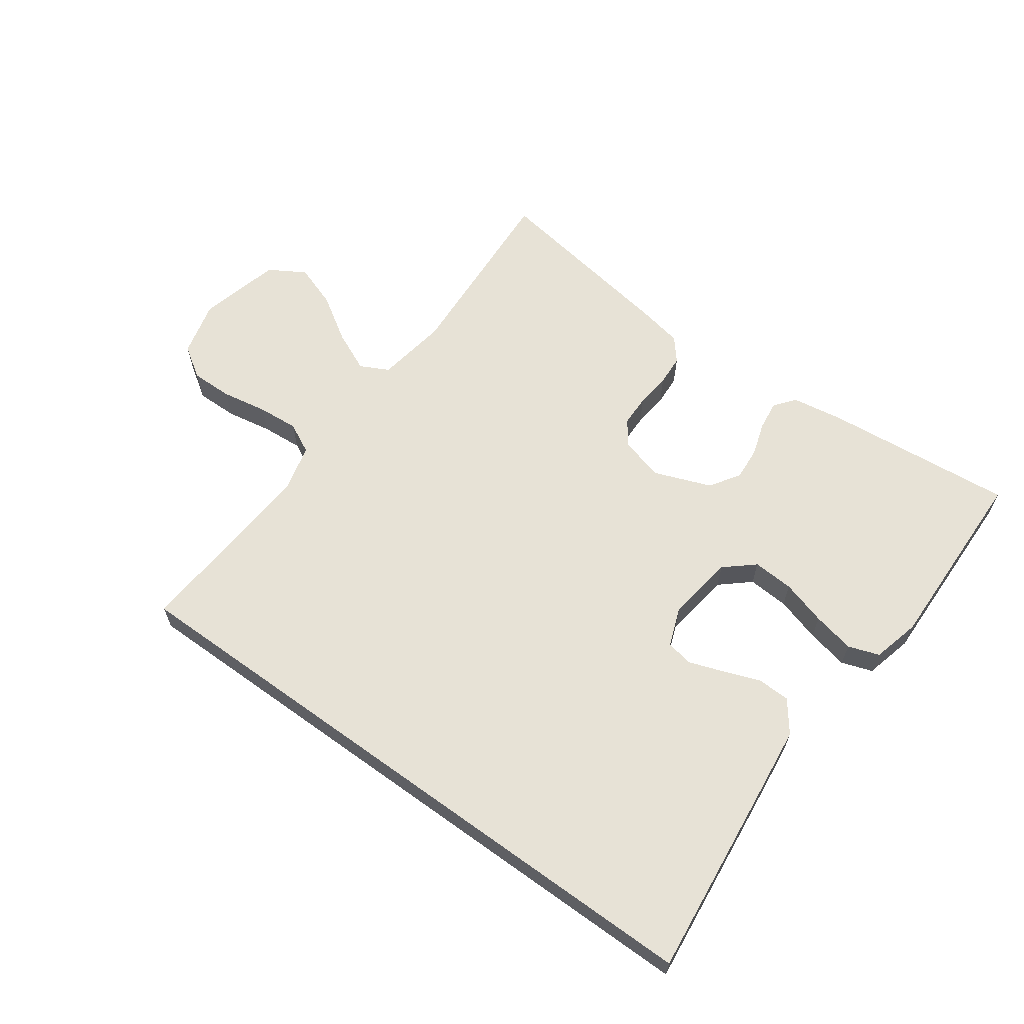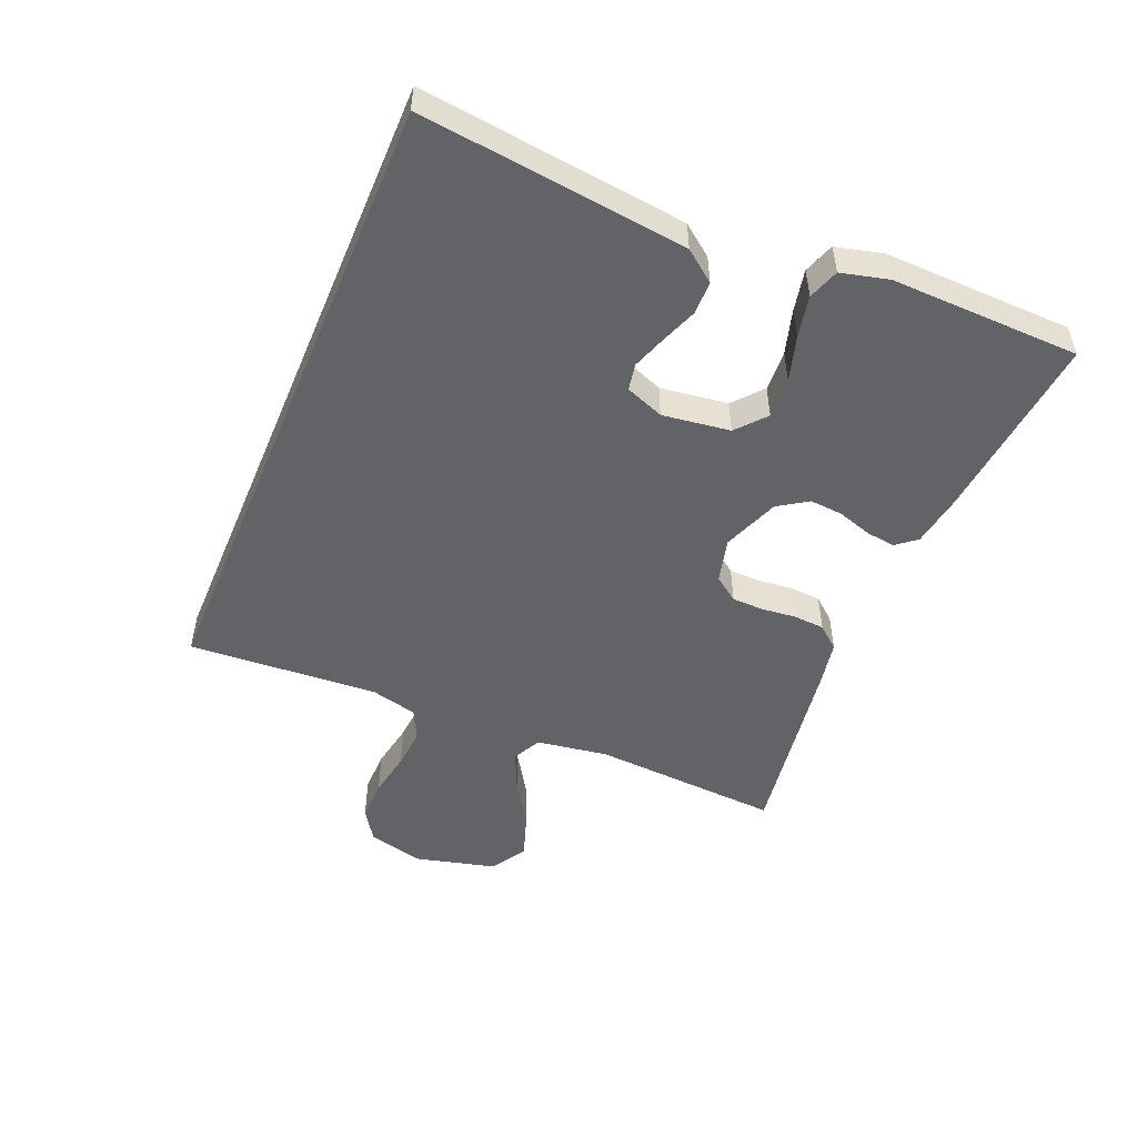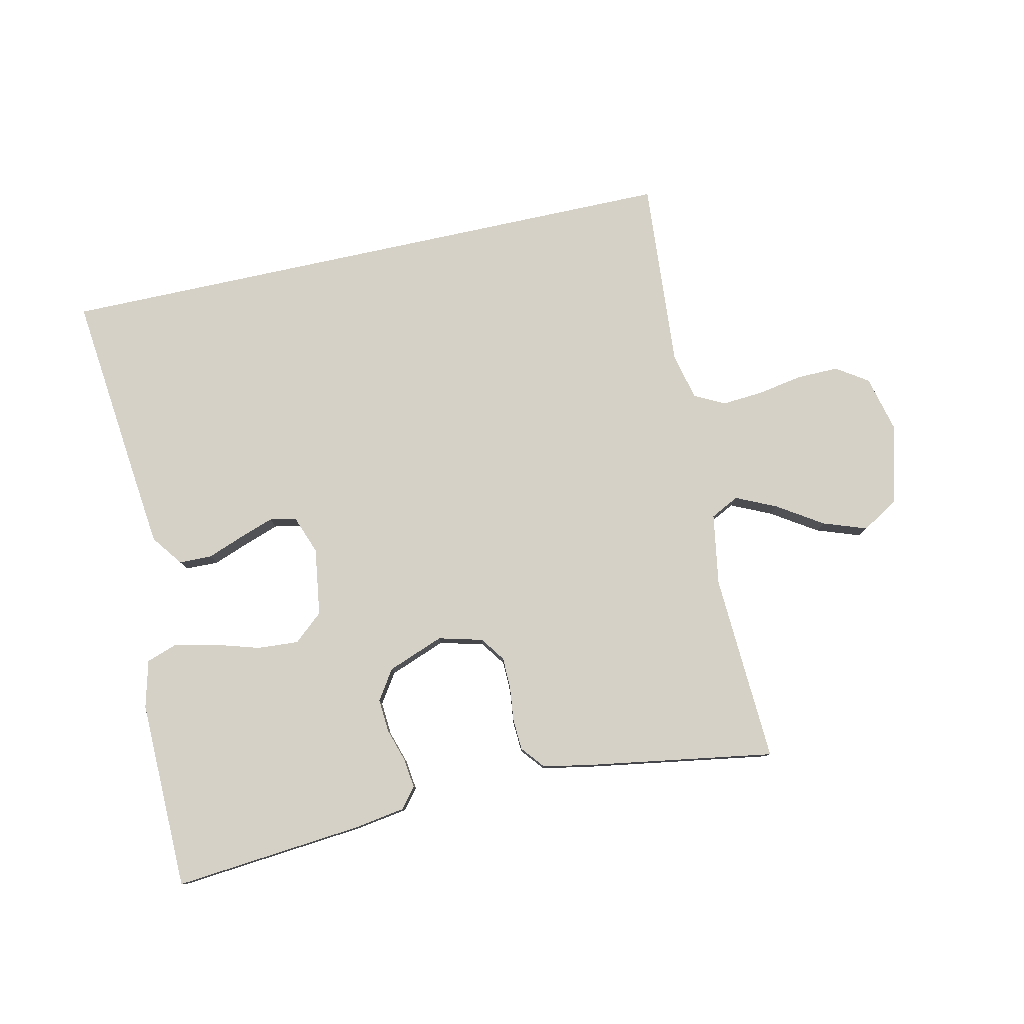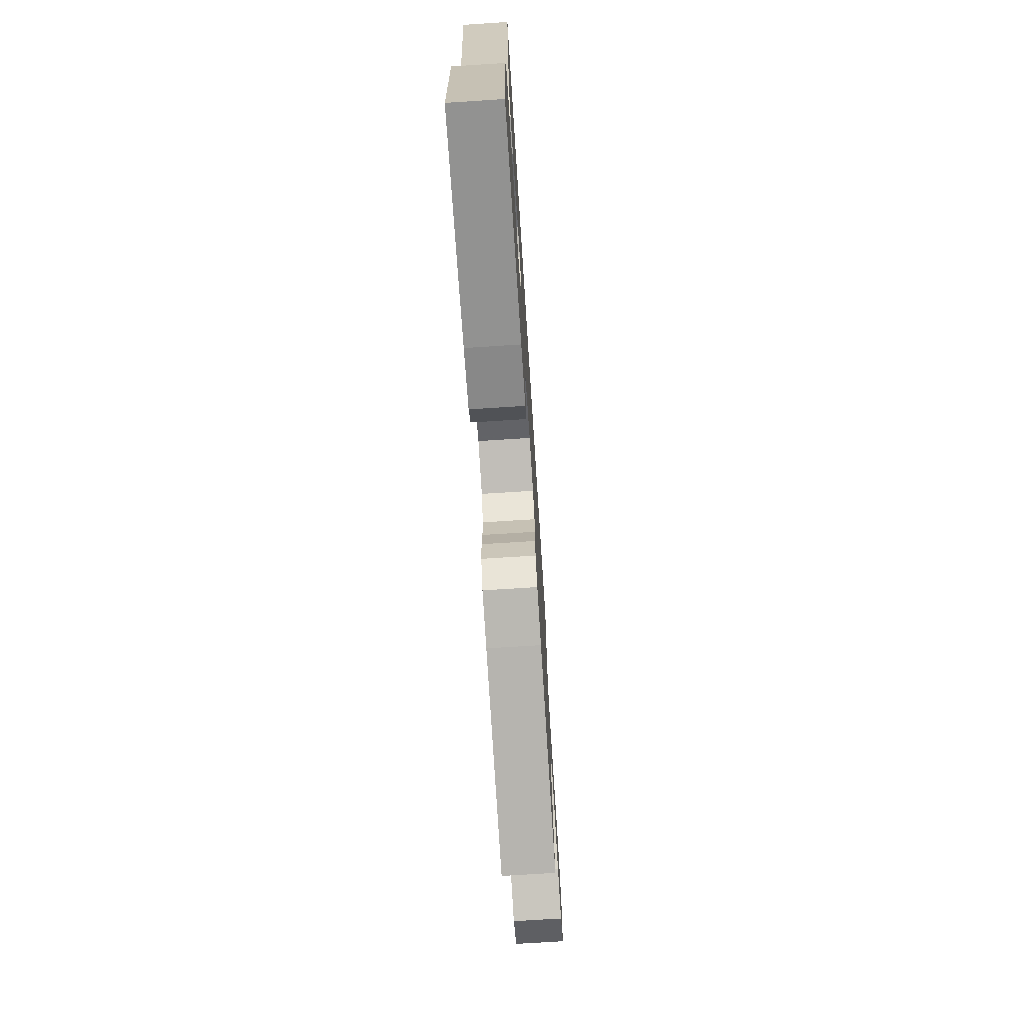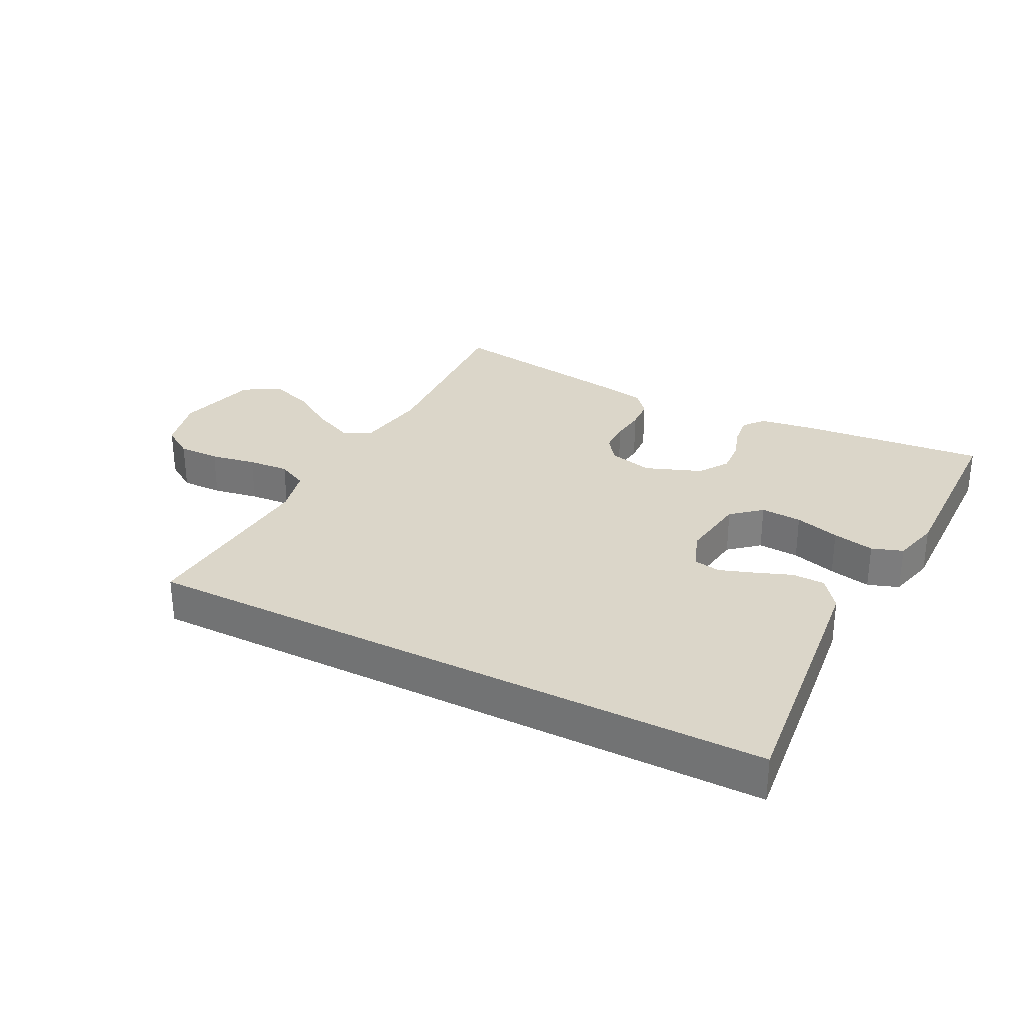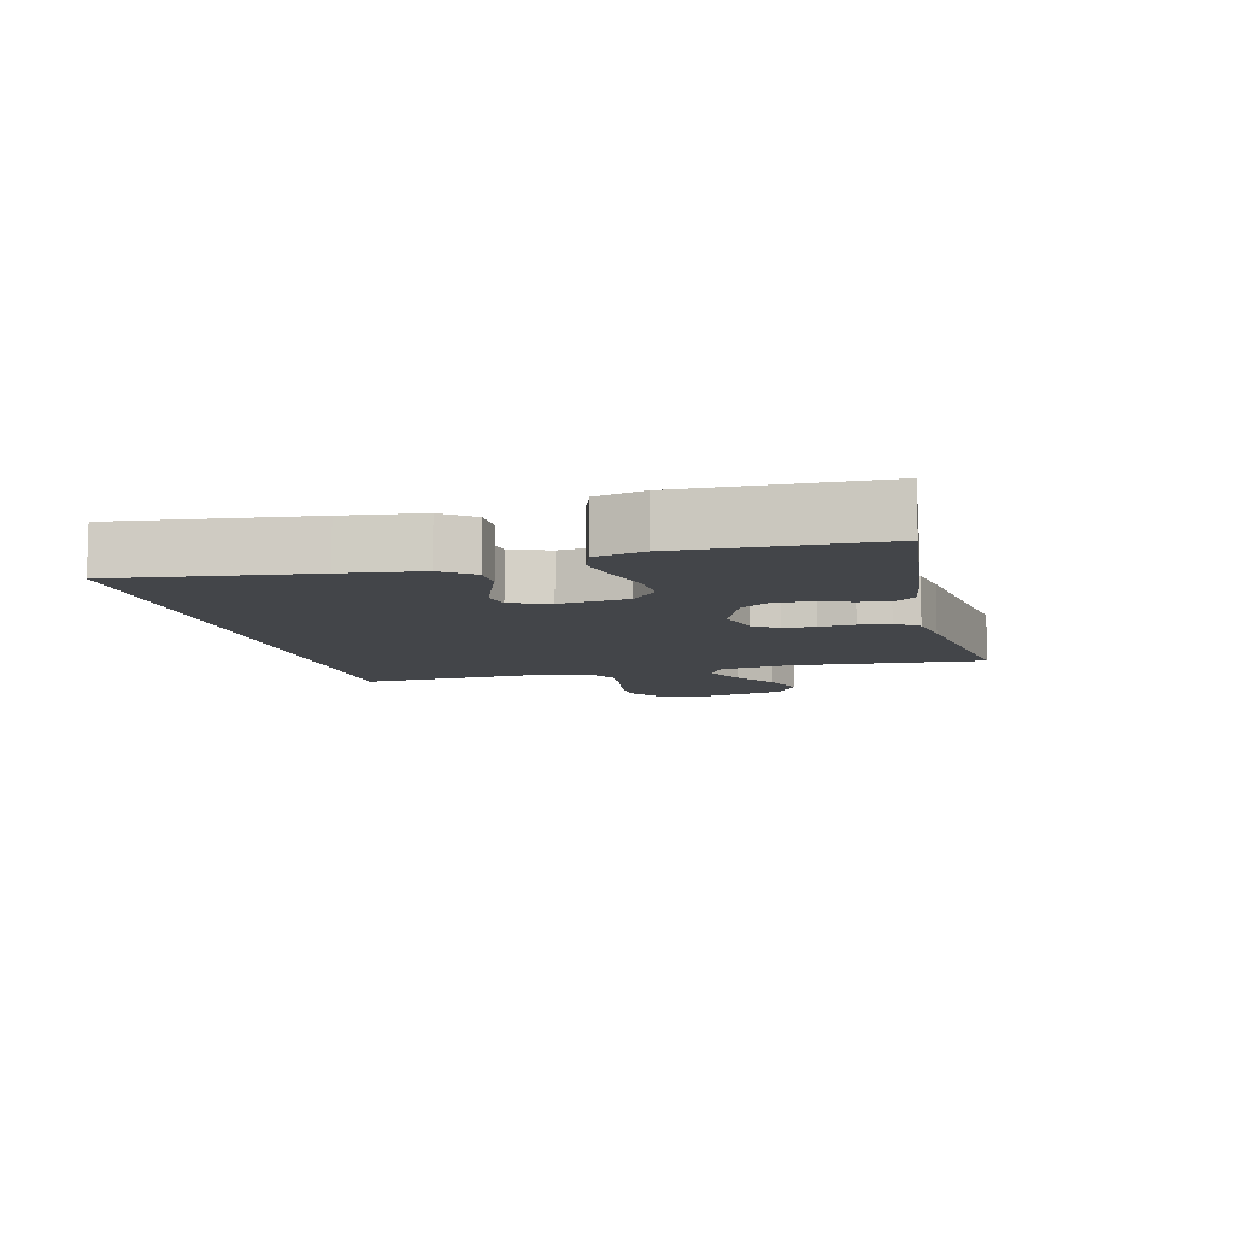
<metadata>
{"format":"obj","ext":"obj","renderer":"f3d","projection":"perspective","resolution":1024,"background":"white","views":[{"elev":63.0,"azim":35.8,"up":"+Y"},{"elev":-50.8,"azim":67.1,"up":"+Y"},{"elev":79.7,"azim":167.7,"up":"+Y"},{"elev":-71.8,"azim":93.7,"up":"+Z"},{"elev":29.9,"azim":27.2,"up":"+Y"},{"elev":-8.9,"azim":103.5,"up":"+Y"}]}
</metadata>
<code>
v -0.521 0.07 0.5
v 0.488 0.07 0.5
v 0.455 0.07 0.2
v 0.441 0.07 0.078
v 0.404 0.07 0.029
v 0.352 0.07 0.028
v 0.294 0.07 0.05
v 0.24 0.07 0.069
v 0.198 0.07 0.061
v 0.175 0.07 0
v 0.19 0.07 -0.107
v 0.236 0.07 -0.147
v 0.301 0.07 -0.143
v 0.372 0.07 -0.122
v 0.438 0.07 -0.108
v 0.487 0.07 -0.125
v 0.506 0.07 -0.2
v 0.5 0.07 -0.5
v 0.2 0.07 -0.471
v 0.119 0.07 -0.458
v 0.093 0.07 -0.426
v 0.099 0.07 -0.379
v 0.116 0.07 -0.326
v 0.12 0.07 -0.273
v 0.089 0.07 -0.226
v 0 0.07 -0.192
v -0.07 0.07 -0.21
v -0.098 0.07 -0.249
v -0.099 0.07 -0.299
v -0.093 0.07 -0.354
v -0.096 0.07 -0.403
v -0.126 0.07 -0.439
v -0.2 0.07 -0.453
v -0.5 0.07 -0.5
v -0.483 0.07 -0.2
v -0.501 0.07 -0.087
v -0.546 0.07 -0.064
v -0.61 0.07 -0.093
v -0.682 0.07 -0.139
v -0.751 0.07 -0.163
v -0.808 0.07 -0.129
v -0.841 0.07 0
v -0.819 0.07 0.088
v -0.769 0.07 0.121
v -0.703 0.07 0.12
v -0.631 0.07 0.107
v -0.566 0.07 0.102
v -0.518 0.07 0.126
v -0.5 0.07 0.2
v -0.521 0 0.5
v 0.488 0 0.5
v 0.455 0 0.2
v 0.441 0 0.078
v 0.404 0 0.029
v 0.352 0 0.028
v 0.294 0 0.05
v 0.24 0 0.069
v 0.198 0 0.061
v 0.175 0 0
v 0.19 0 -0.107
v 0.236 0 -0.147
v 0.301 0 -0.143
v 0.372 0 -0.122
v 0.438 0 -0.108
v 0.487 0 -0.125
v 0.506 0 -0.2
v 0.5 0 -0.5
v 0.2 0 -0.471
v 0.119 0 -0.458
v 0.093 0 -0.426
v 0.099 0 -0.379
v 0.116 0 -0.326
v 0.12 0 -0.273
v 0.089 0 -0.226
v 0 0 -0.192
v -0.07 0 -0.21
v -0.098 0 -0.249
v -0.099 0 -0.299
v -0.093 0 -0.354
v -0.096 0 -0.403
v -0.126 0 -0.439
v -0.2 0 -0.453
v -0.5 0 -0.5
v -0.483 0 -0.2
v -0.501 0 -0.087
v -0.546 0 -0.064
v -0.61 0 -0.093
v -0.682 0 -0.139
v -0.751 0 -0.163
v -0.808 0 -0.129
v -0.841 0 0
v -0.819 0 0.088
v -0.769 0 0.121
v -0.703 0 0.12
v -0.631 0 0.107
v -0.566 0 0.102
v -0.518 0 0.126
v -0.5 0 0.2
f 44 45 46
f 43 44 46
f 42 43 46
f 41 42 46
f 40 41 46
f 39 40 46
f 38 39 46
f 37 38 46 47
f 36 37 47 48
f 33 34 35
f 32 33 35
f 31 32 35
f 30 31 35
f 29 30 35
f 36 48 49
f 35 36 49
f 29 35 49
f 28 29 49
f 21 22 23
f 20 21 23
f 19 20 23
f 18 19 23
f 17 18 23
f 16 17 23
f 15 16 23
f 14 15 23
f 13 14 23
f 12 13 23 24
f 11 12 24 25
f 5 6 7
f 4 5 7
f 3 4 7
f 2 3 7
f 1 2 7
f 1 7 8
f 27 28 49 1
f 10 11 25 26
f 26 27 1
f 10 26 1
f 9 10 1
f 1 8 9
f 95 94 93
f 95 93 92
f 95 92 91
f 95 91 90
f 95 90 89
f 95 89 88
f 95 88 87
f 96 95 87 86
f 97 96 86 85
f 84 83 82
f 84 82 81
f 84 81 80
f 84 80 79
f 84 79 78
f 98 97 85
f 98 85 84
f 98 84 78
f 98 78 77
f 72 71 70
f 72 70 69
f 72 69 68
f 72 68 67
f 72 67 66
f 72 66 65
f 72 65 64
f 72 64 63
f 72 63 62
f 73 72 62 61
f 74 73 61 60
f 56 55 54
f 56 54 53
f 56 53 52
f 56 52 51
f 56 51 50
f 57 56 50
f 50 98 77 76
f 75 74 60 59
f 50 76 75
f 50 75 59
f 50 59 58
f 58 57 50
f 1 50 51 2
f 2 51 52 3
f 3 52 53 4
f 4 53 54 5
f 5 54 55 6
f 6 55 56 7
f 7 56 57 8
f 8 57 58 9
f 9 58 59 10
f 10 59 60 11
f 11 60 61 12
f 12 61 62 13
f 13 62 63 14
f 14 63 64 15
f 15 64 65 16
f 16 65 66 17
f 17 66 67 18
f 18 67 68 19
f 19 68 69 20
f 20 69 70 21
f 21 70 71 22
f 22 71 72 23
f 23 72 73 24
f 24 73 74 25
f 25 74 75 26
f 26 75 76 27
f 27 76 77 28
f 28 77 78 29
f 29 78 79 30
f 30 79 80 31
f 31 80 81 32
f 32 81 82 33
f 33 82 83 34
f 34 83 84 35
f 35 84 85 36
f 36 85 86 37
f 37 86 87 38
f 38 87 88 39
f 39 88 89 40
f 40 89 90 41
f 41 90 91 42
f 42 91 92 43
f 43 92 93 44
f 44 93 94 45
f 45 94 95 46
f 46 95 96 47
f 47 96 97 48
f 48 97 98 49
f 49 98 50 1

</code>
